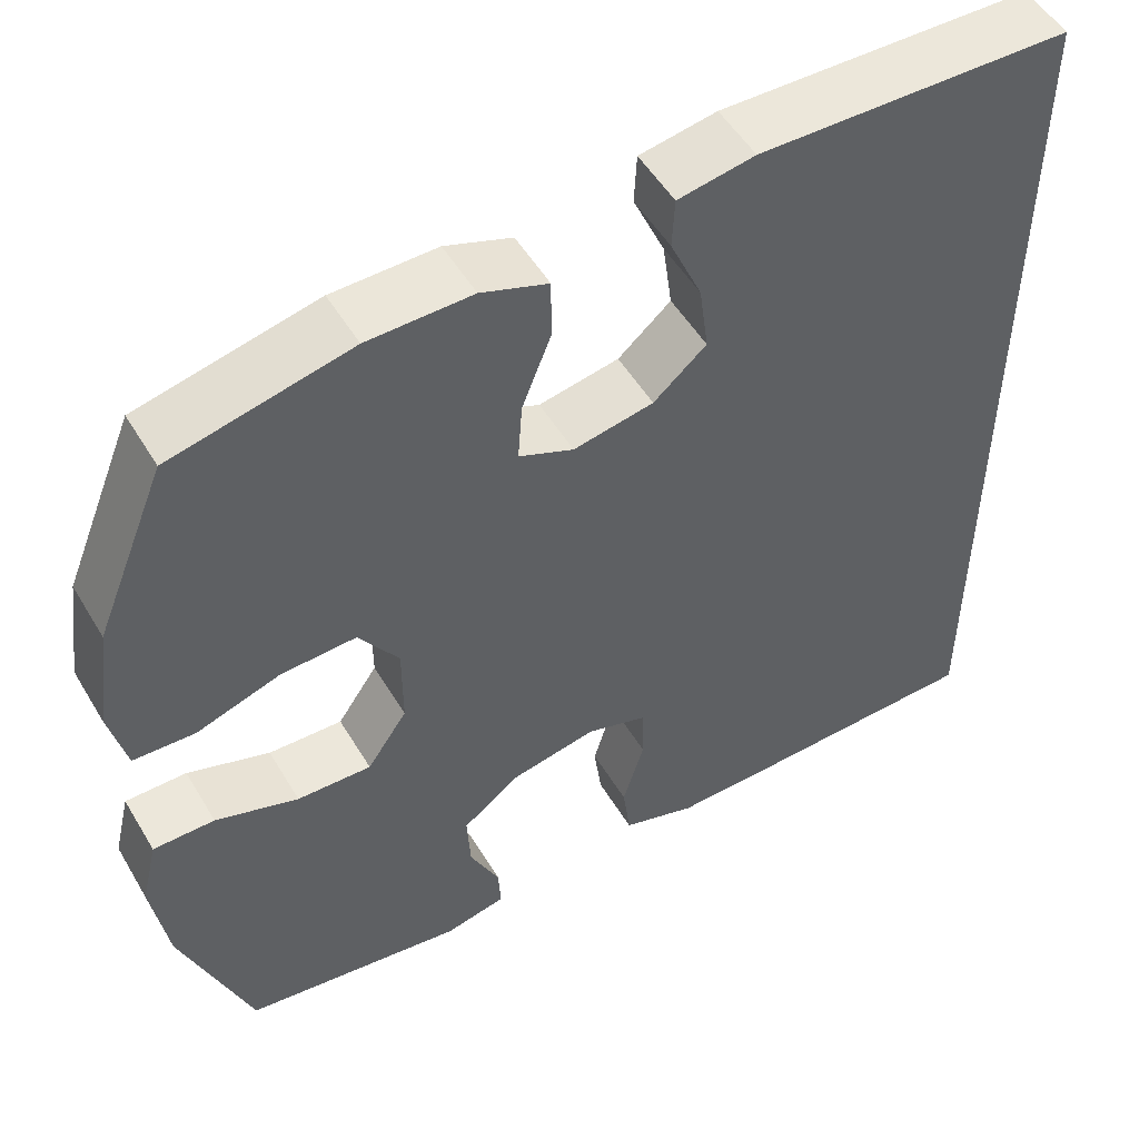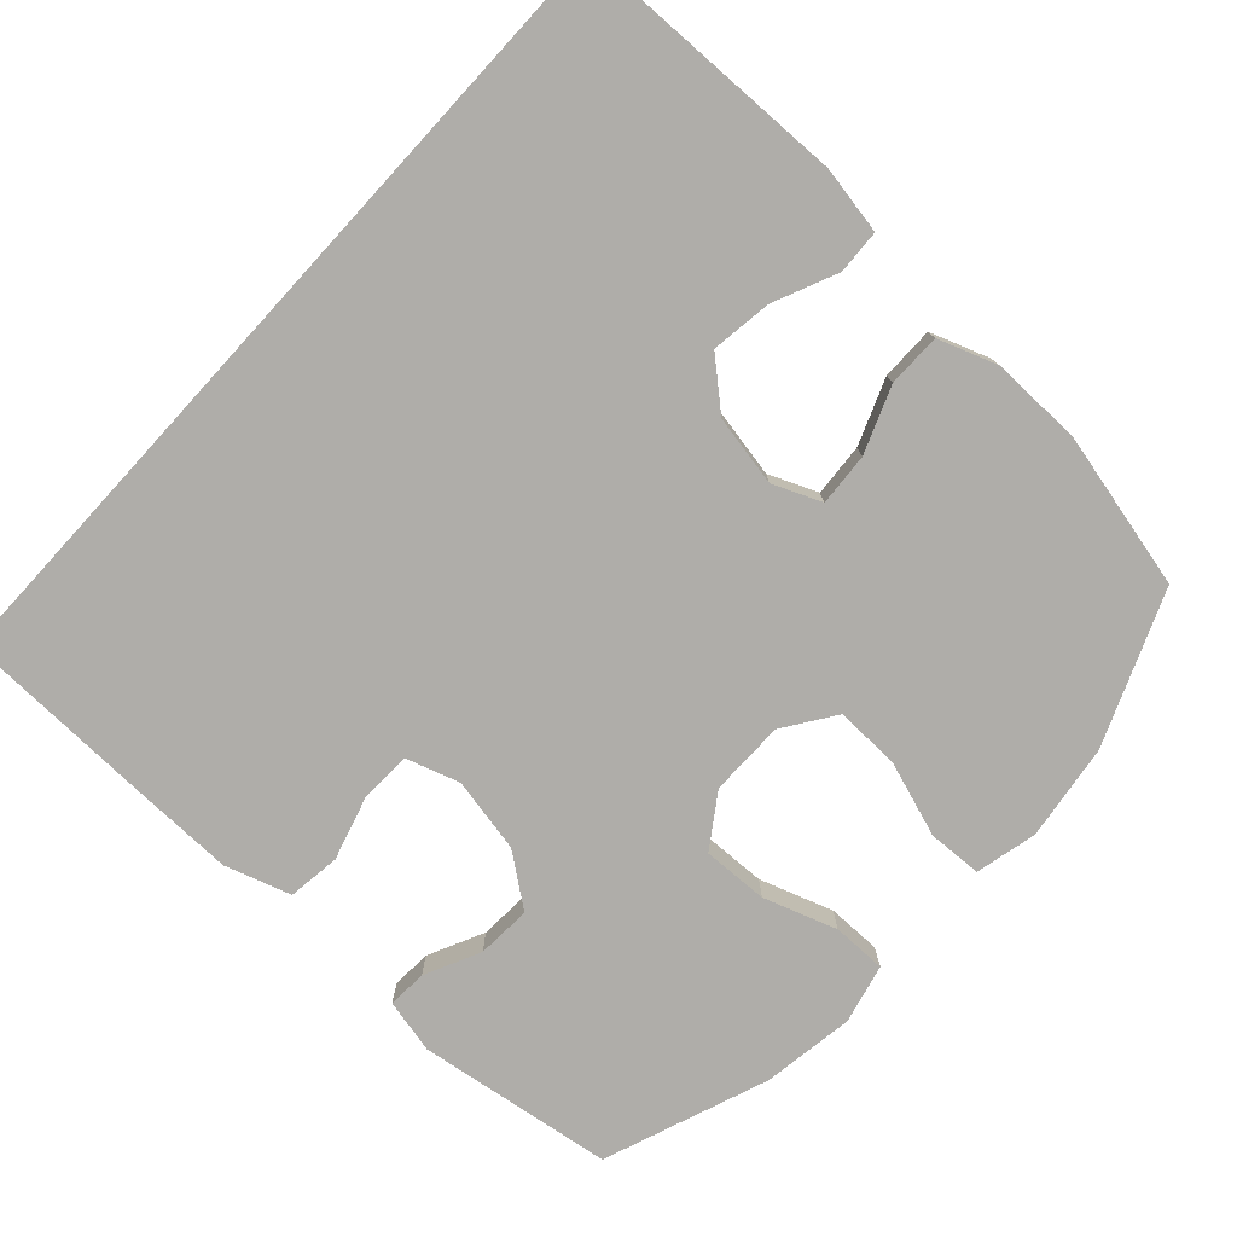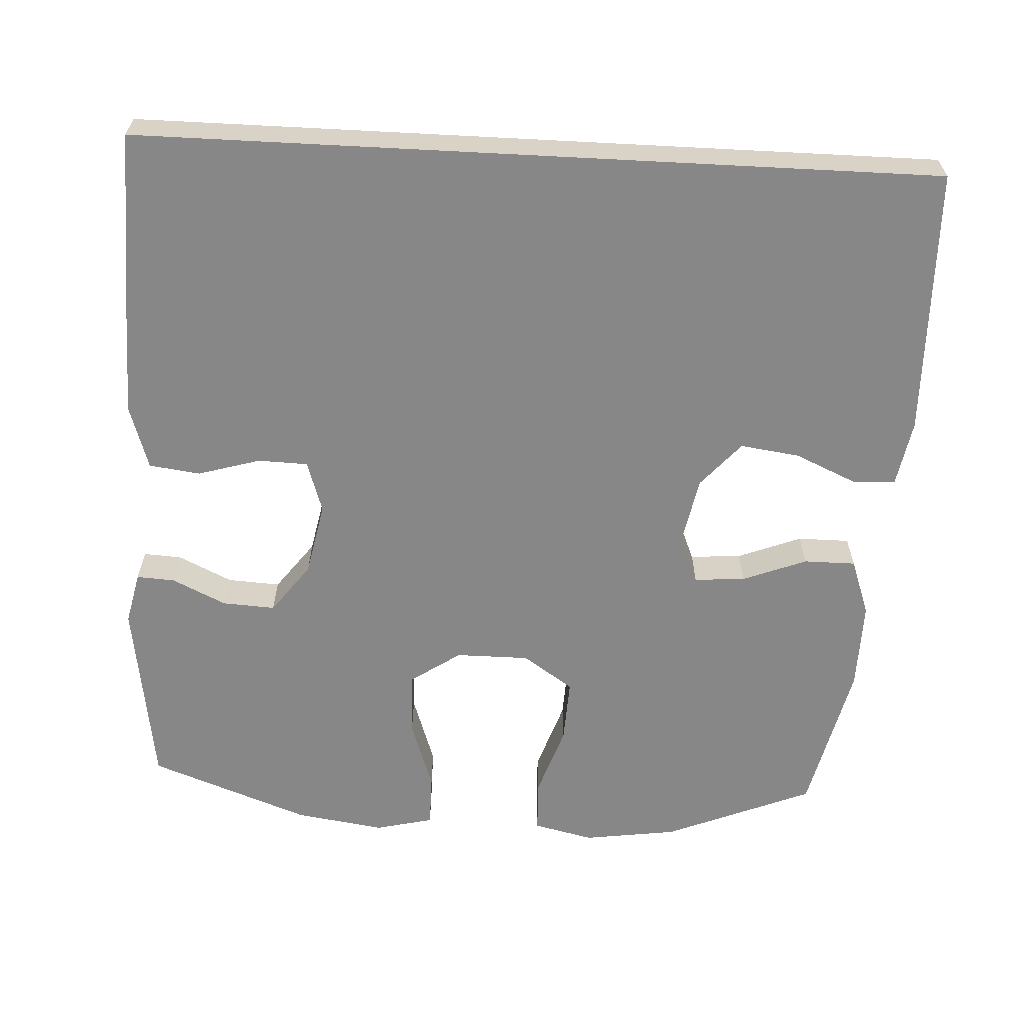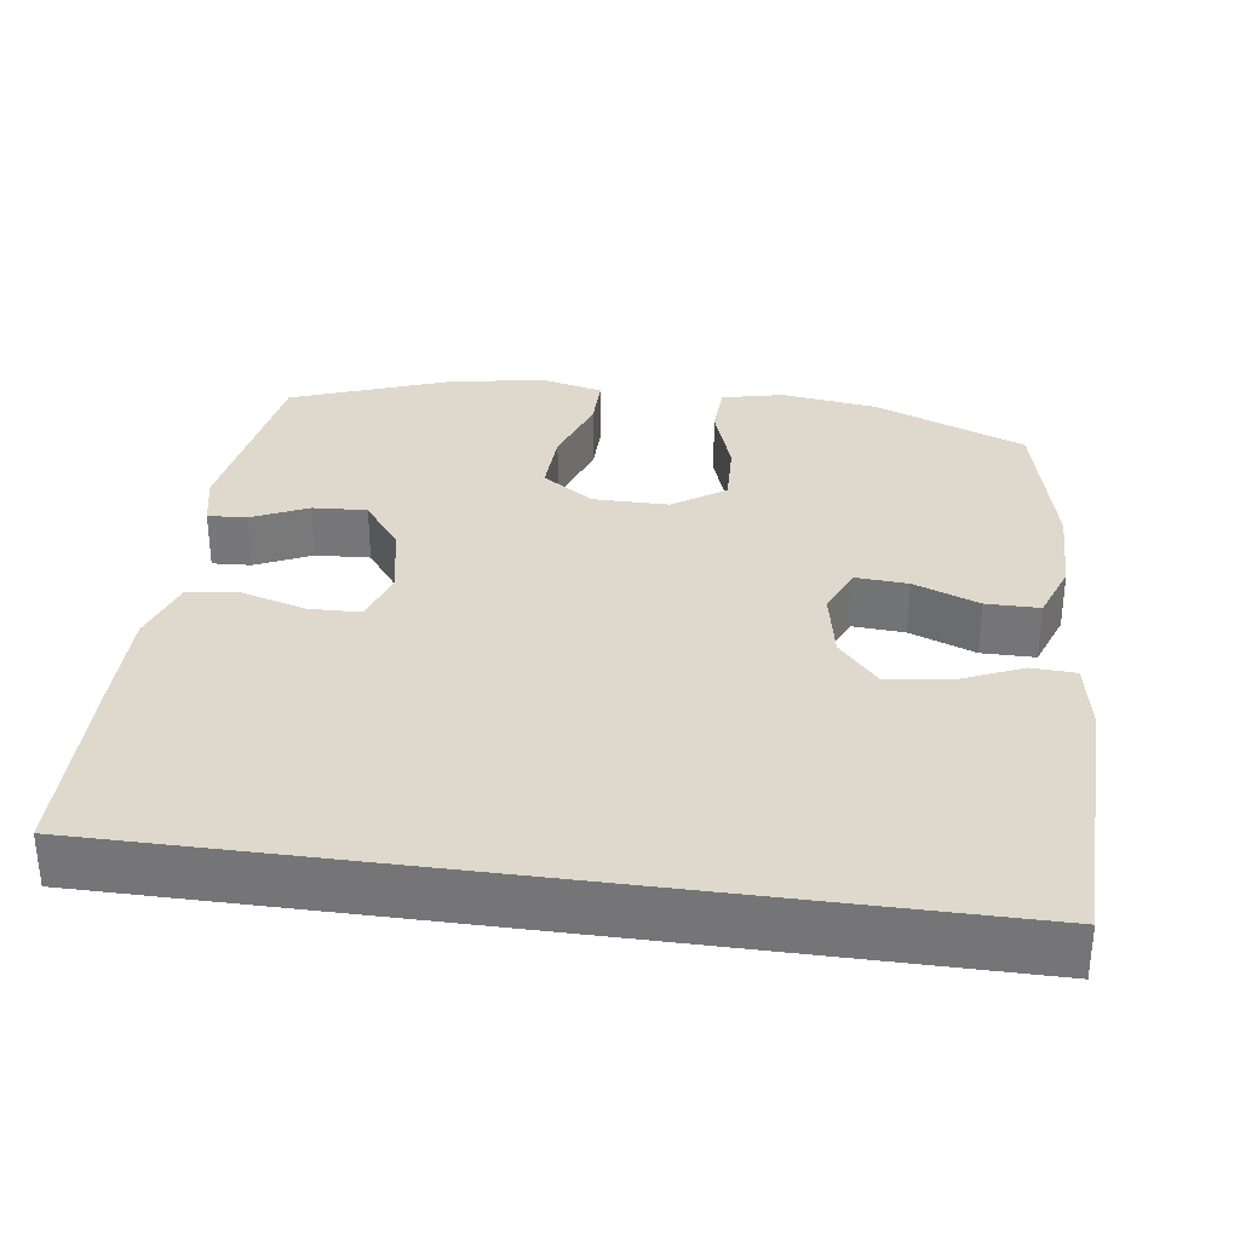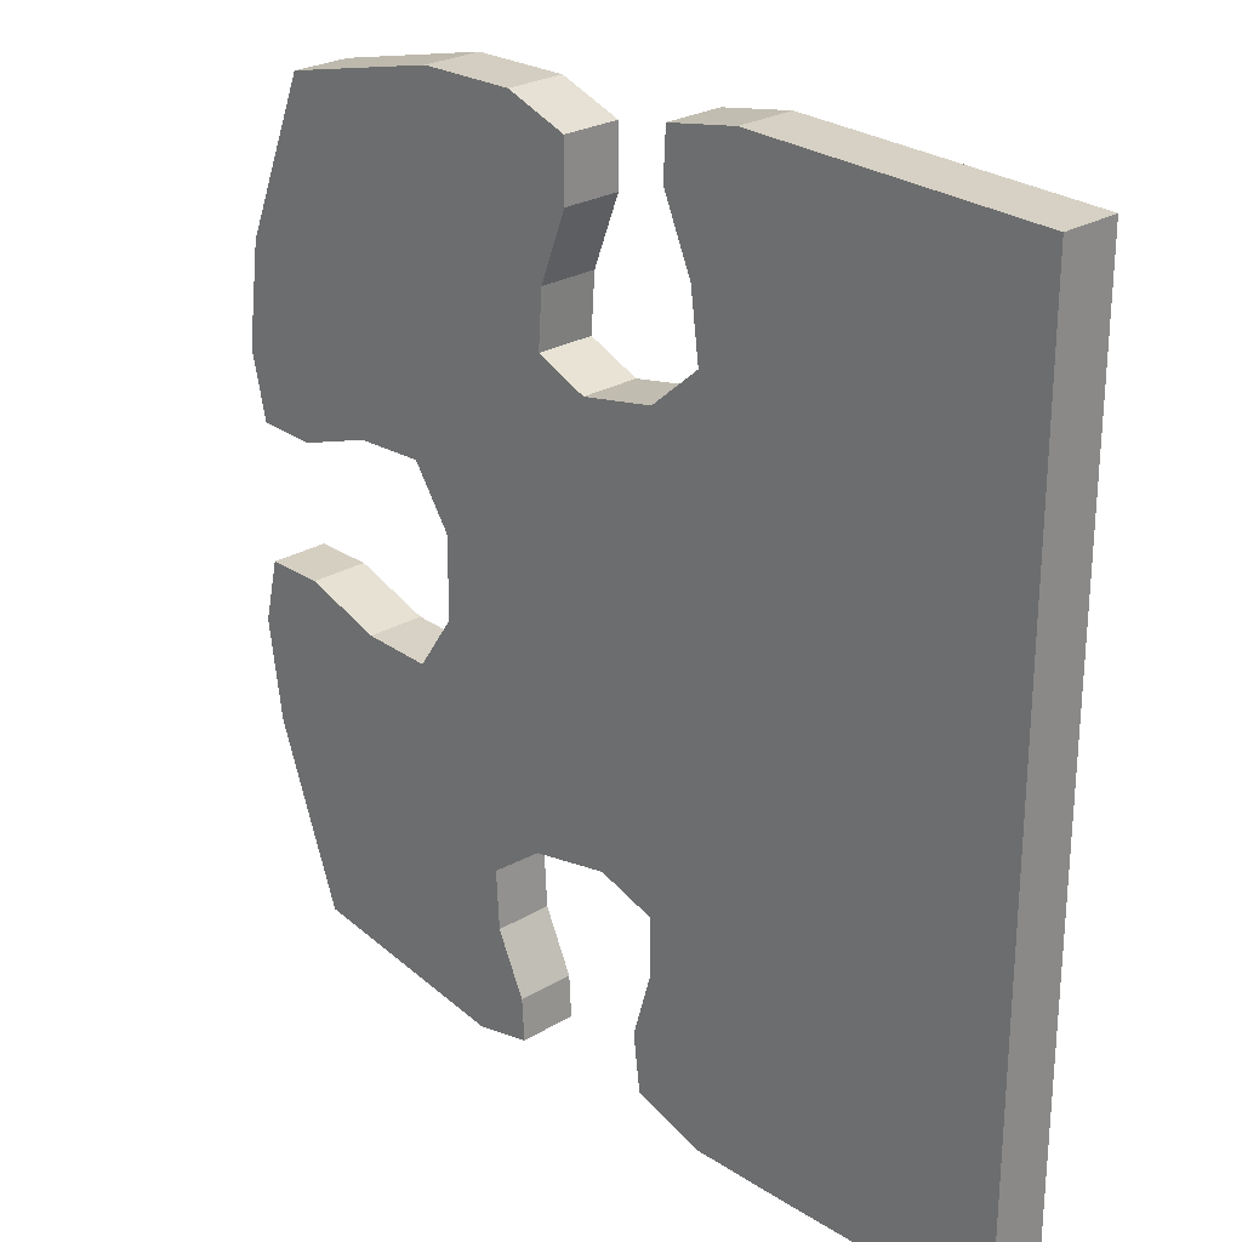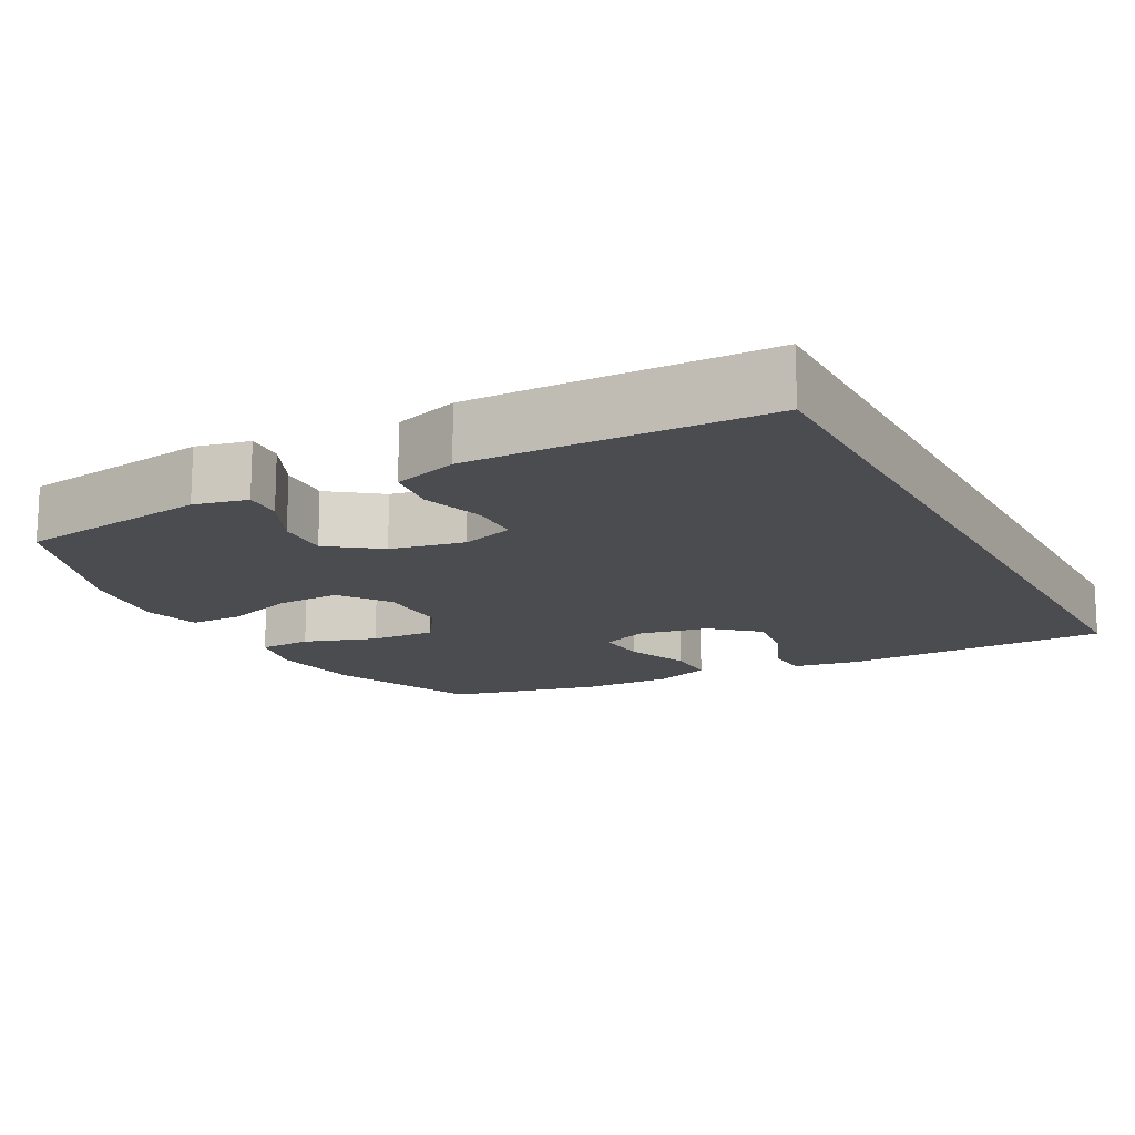
<metadata>
{"format":"obj","ext":"obj","renderer":"f3d","projection":"perspective","resolution":1024,"background":"white","views":[{"elev":52.0,"azim":149.8,"up":"+Z"},{"elev":-77.4,"azim":-42.5,"up":"+Y"},{"elev":-62.5,"azim":-93.0,"up":"+Y"},{"elev":32.2,"azim":-82.1,"up":"+Y"},{"elev":25.9,"azim":-133.4,"up":"+Z"},{"elev":-15.2,"azim":-151.8,"up":"+Y"}]}
</metadata>
<code>
v -0.5 0.07 0.571
v -0.135 0.07 0.579
v -0.045 0.07 0.563
v -0.042 0.07 0.504
v -0.079 0.07 0.42
v -0.09 0.07 0.339
v -0.028 0.07 0.285
v 0.066 0.07 0.267
v 0.13 0.07 0.294
v 0.125 0.07 0.364
v 0.091 0.07 0.451
v 0.091 0.07 0.522
v 0.169 0.07 0.55
v 0.291 0.07 0.548
v 0.5 0.07 0.5
v 0.583 0.07 0.298
v 0.601 0.07 0.17
v 0.582 0.07 0.088
v 0.51 0.07 0.085
v 0.412 0.07 0.118
v 0.324 0.07 0.122
v 0.277 0.07 0.053
v 0.277 0.07 -0.047
v 0.324 0.07 -0.116
v 0.411 0.07 -0.113
v 0.508 0.07 -0.08
v 0.58 0.07 -0.08
v 0.599 0.07 -0.159
v 0.581 0.07 -0.281
v 0.5 0.07 -0.5
v 0.24 0.07 -0.538
v 0.168 0.07 -0.522
v 0.171 0.07 -0.47
v 0.206 0.07 -0.396
v 0.21 0.07 -0.324
v 0.142 0.07 -0.273
v 0.042 0.07 -0.253
v -0.029 0.07 -0.276
v -0.031 0.07 -0.344
v -0.006 0.07 -0.429
v -0.015 0.07 -0.499
v -0.102 0.07 -0.527
v -0.232 0.07 -0.525
v -0.5 0.07 -0.518
v -0.5 0 0.571
v -0.135 0 0.579
v -0.045 0 0.563
v -0.042 0 0.504
v -0.079 0 0.42
v -0.09 0 0.339
v -0.028 0 0.285
v 0.066 0 0.267
v 0.13 0 0.294
v 0.125 0 0.364
v 0.091 0 0.451
v 0.091 0 0.522
v 0.169 0 0.55
v 0.291 0 0.548
v 0.5 0 0.5
v 0.583 0 0.298
v 0.601 0 0.17
v 0.582 0 0.088
v 0.51 0 0.085
v 0.412 0 0.118
v 0.324 0 0.122
v 0.277 0 0.053
v 0.277 0 -0.047
v 0.324 0 -0.116
v 0.411 0 -0.113
v 0.508 0 -0.08
v 0.58 0 -0.08
v 0.599 0 -0.159
v 0.581 0 -0.281
v 0.5 0 -0.5
v 0.24 0 -0.538
v 0.168 0 -0.522
v 0.171 0 -0.47
v 0.206 0 -0.396
v 0.21 0 -0.324
v 0.142 0 -0.273
v 0.042 0 -0.253
v -0.029 0 -0.276
v -0.031 0 -0.344
v -0.006 0 -0.429
v -0.015 0 -0.499
v -0.102 0 -0.527
v -0.232 0 -0.525
v -0.5 0 -0.518
f 43 44 1
f 42 43 1
f 41 42 1
f 40 41 1
f 39 40 1
f 38 39 1 2
f 32 33 34
f 31 32 34
f 30 31 34
f 29 30 34
f 28 29 34
f 27 28 34
f 26 27 34
f 25 26 34
f 24 25 34 35
f 23 24 35 36
f 18 19 20
f 17 18 20
f 16 17 20
f 15 16 20
f 14 15 20
f 13 14 20
f 12 13 20
f 11 12 20
f 10 11 20
f 9 10 20 21
f 8 9 21 22
f 2 3 4 5
f 2 5 6
f 38 2 6
f 37 38 6 7
f 23 36 37
f 22 23 37
f 8 22 37
f 7 8 37
f 45 88 87
f 45 87 86
f 45 86 85
f 45 85 84
f 45 84 83
f 46 45 83 82
f 78 77 76
f 78 76 75
f 78 75 74
f 78 74 73
f 78 73 72
f 78 72 71
f 78 71 70
f 78 70 69
f 79 78 69 68
f 80 79 68 67
f 64 63 62
f 64 62 61
f 64 61 60
f 64 60 59
f 64 59 58
f 64 58 57
f 64 57 56
f 64 56 55
f 64 55 54
f 65 64 54 53
f 66 65 53 52
f 49 48 47 46
f 50 49 46
f 50 46 82
f 51 50 82 81
f 81 80 67
f 81 67 66
f 81 66 52
f 81 52 51
f 1 45 46 2
f 2 46 47 3
f 3 47 48 4
f 4 48 49 5
f 5 49 50 6
f 6 50 51 7
f 7 51 52 8
f 8 52 53 9
f 9 53 54 10
f 10 54 55 11
f 11 55 56 12
f 12 56 57 13
f 13 57 58 14
f 14 58 59 15
f 15 59 60 16
f 16 60 61 17
f 17 61 62 18
f 18 62 63 19
f 19 63 64 20
f 20 64 65 21
f 21 65 66 22
f 22 66 67 23
f 23 67 68 24
f 24 68 69 25
f 25 69 70 26
f 26 70 71 27
f 27 71 72 28
f 28 72 73 29
f 29 73 74 30
f 30 74 75 31
f 31 75 76 32
f 32 76 77 33
f 33 77 78 34
f 34 78 79 35
f 35 79 80 36
f 36 80 81 37
f 37 81 82 38
f 38 82 83 39
f 39 83 84 40
f 40 84 85 41
f 41 85 86 42
f 42 86 87 43
f 43 87 88 44
f 44 88 45 1

</code>
